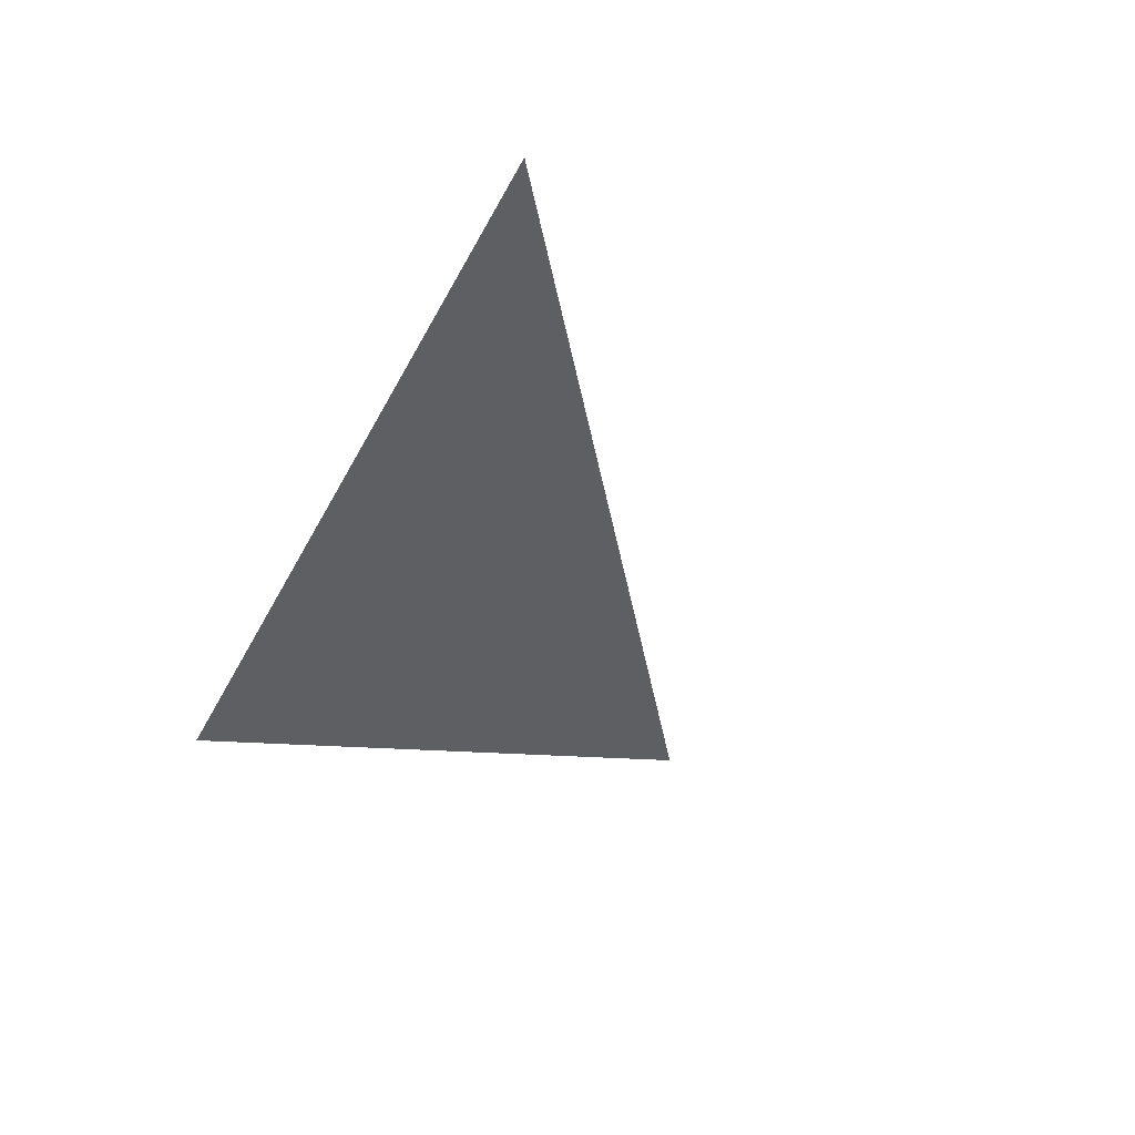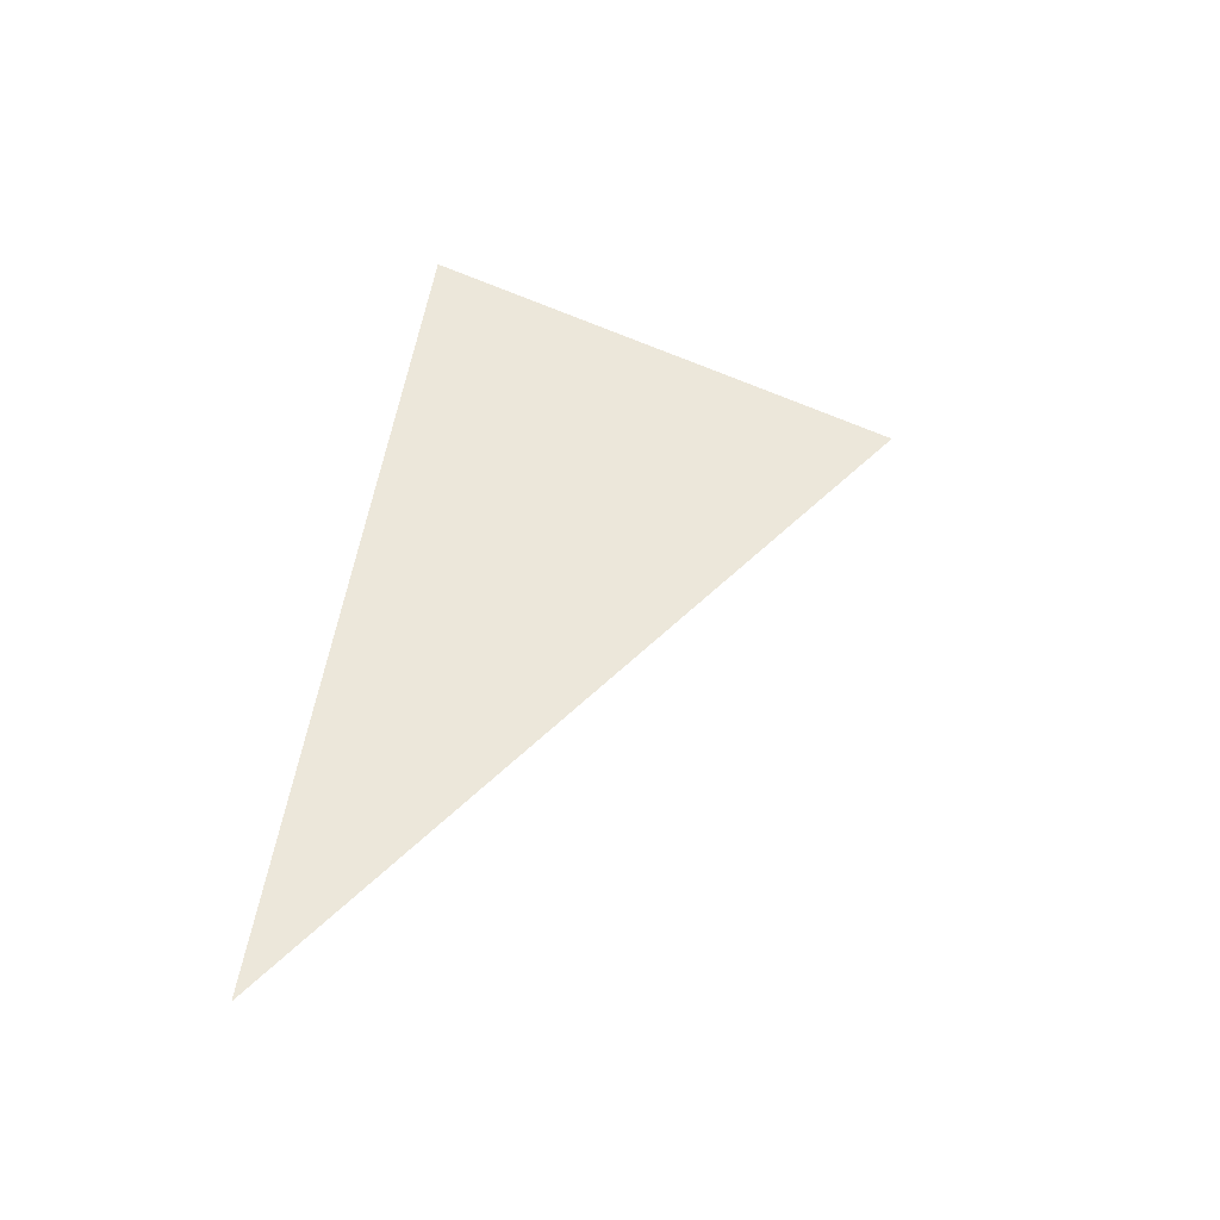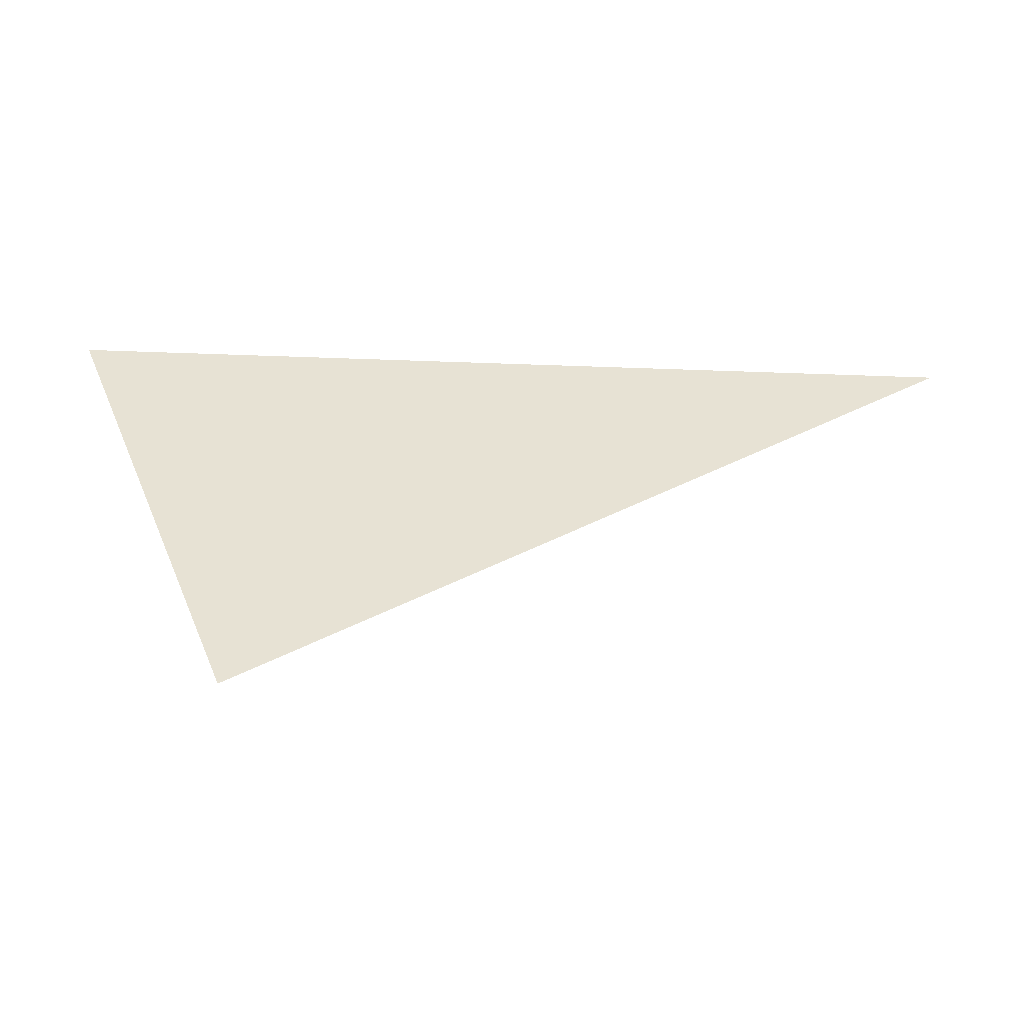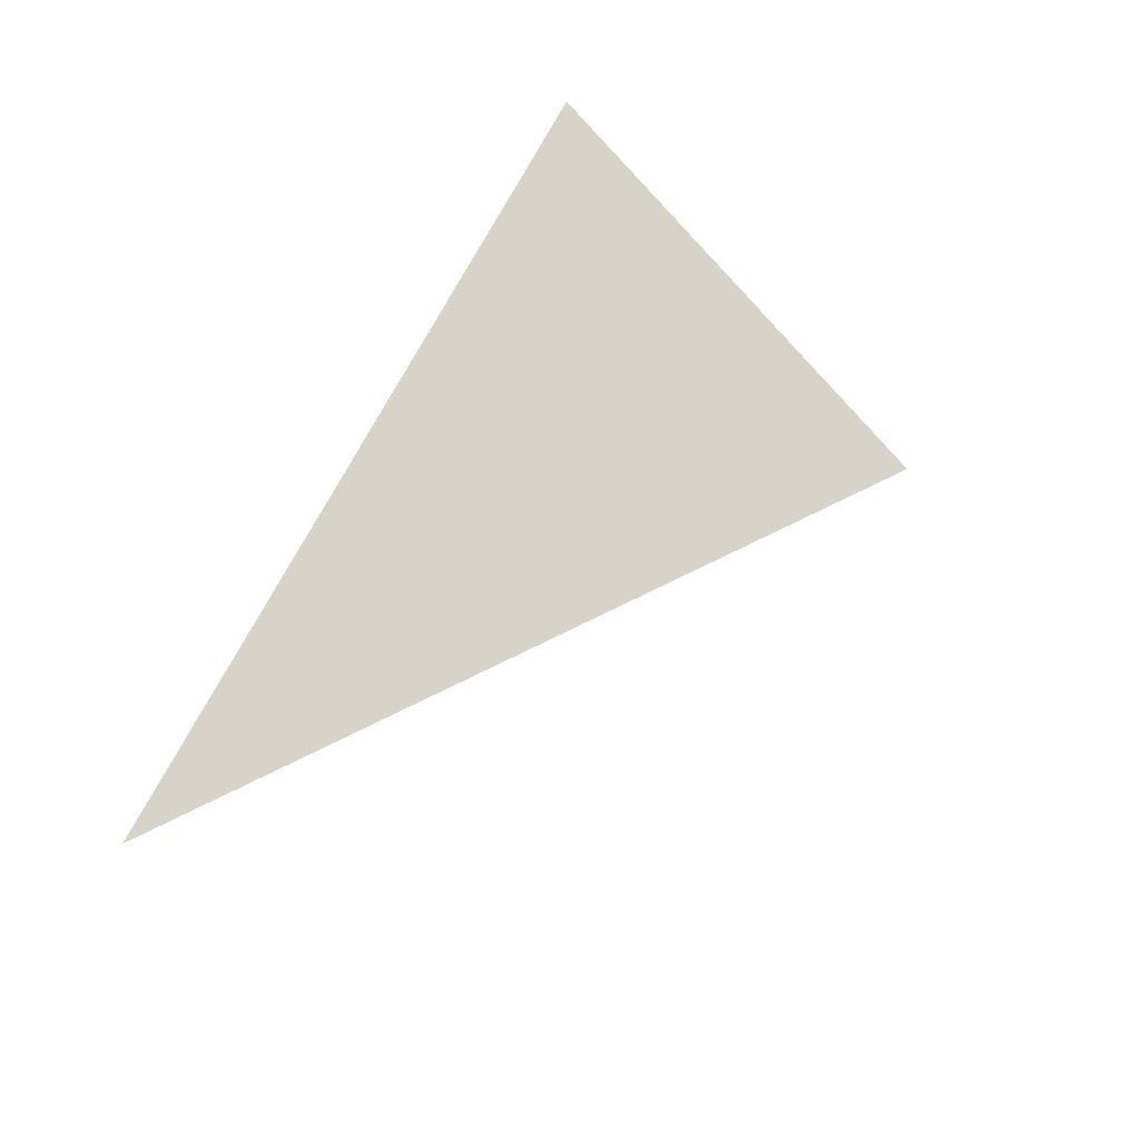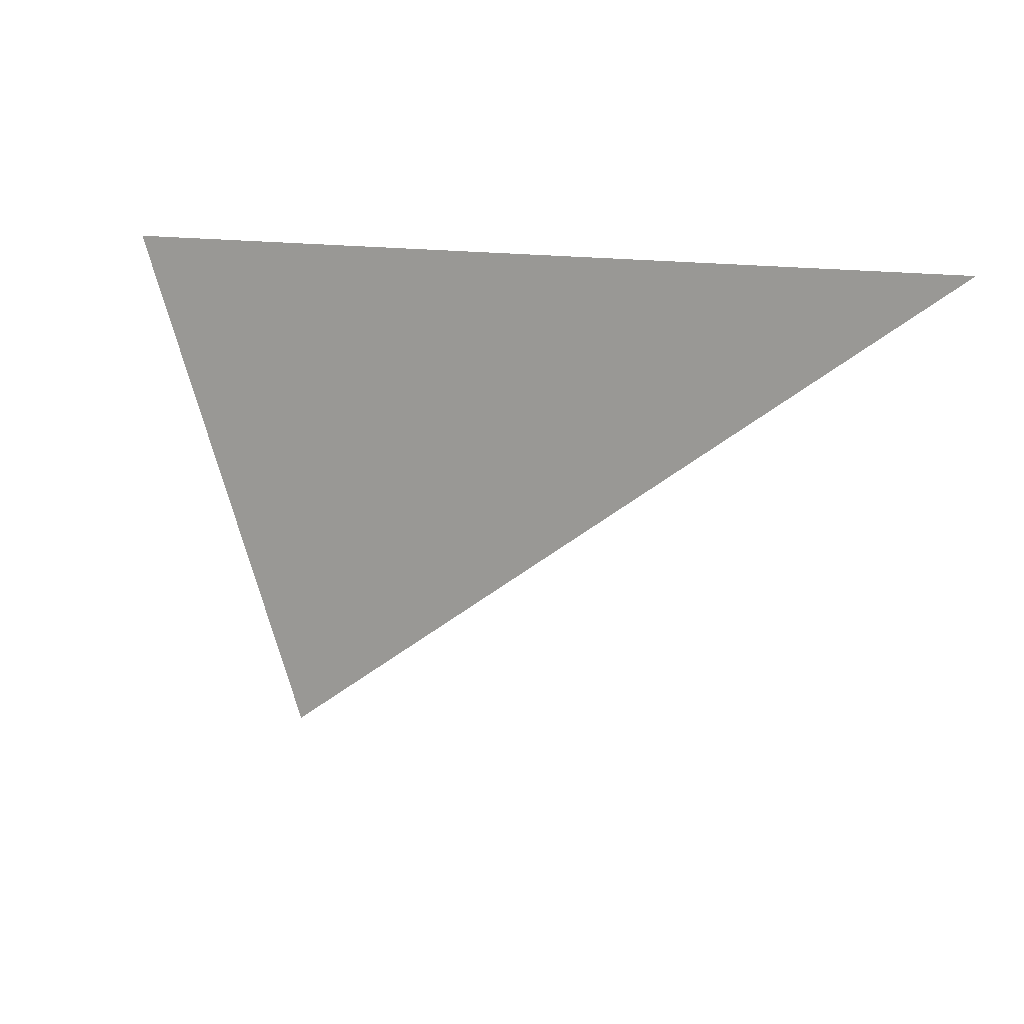
<metadata>
{"format":"obj","ext":"obj","renderer":"f3d","projection":"perspective","resolution":1024,"background":"white","views":[{"elev":-40.4,"azim":64.8,"up":"+Y"},{"elev":51.2,"azim":97.9,"up":"+Y"},{"elev":-50.8,"azim":-2.3,"up":"+Z"},{"elev":76.3,"azim":118.7,"up":"+Y"},{"elev":12.0,"azim":29.9,"up":"+Z"}]}
</metadata>
<code>
g triangle
v -0.1738 0 -0.3957
v -0.3873 0 0.1608
v 0.6127 0 0.1608
f 1 2 3

</code>
